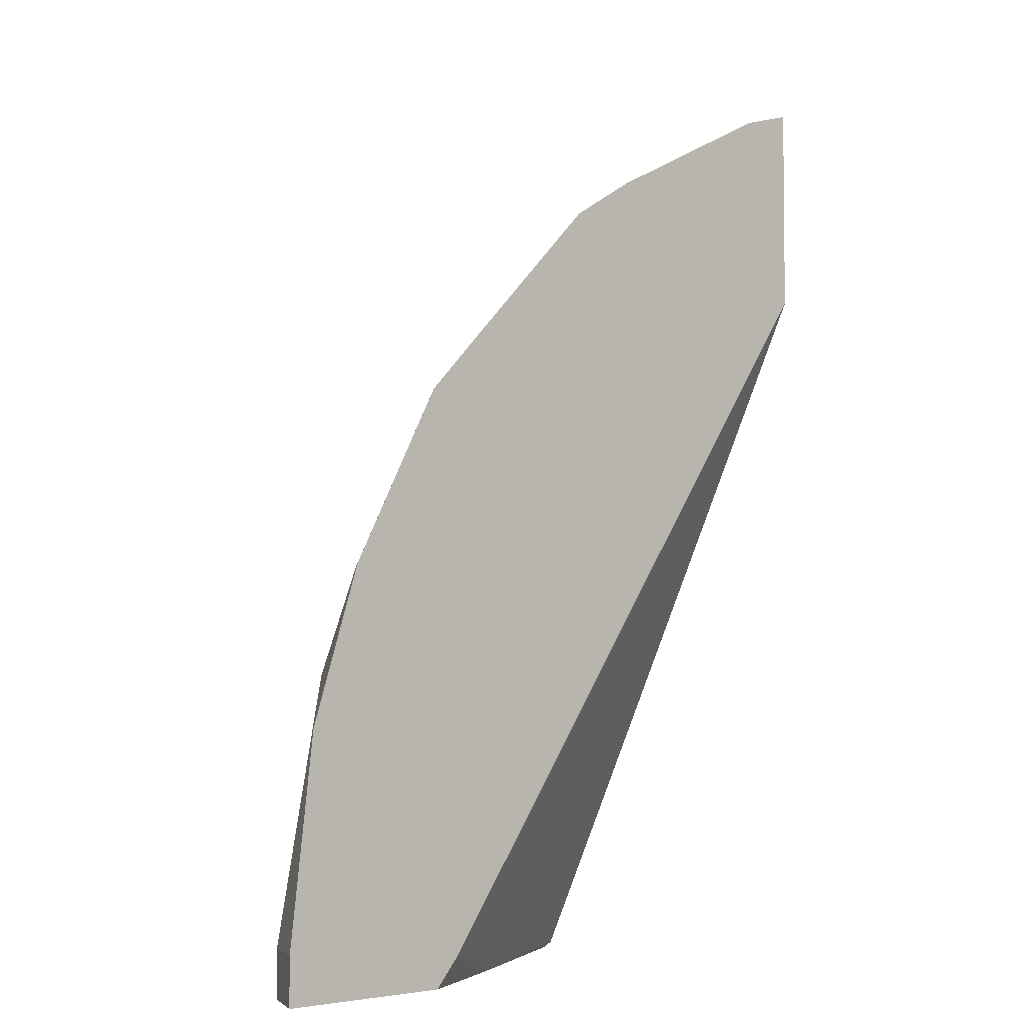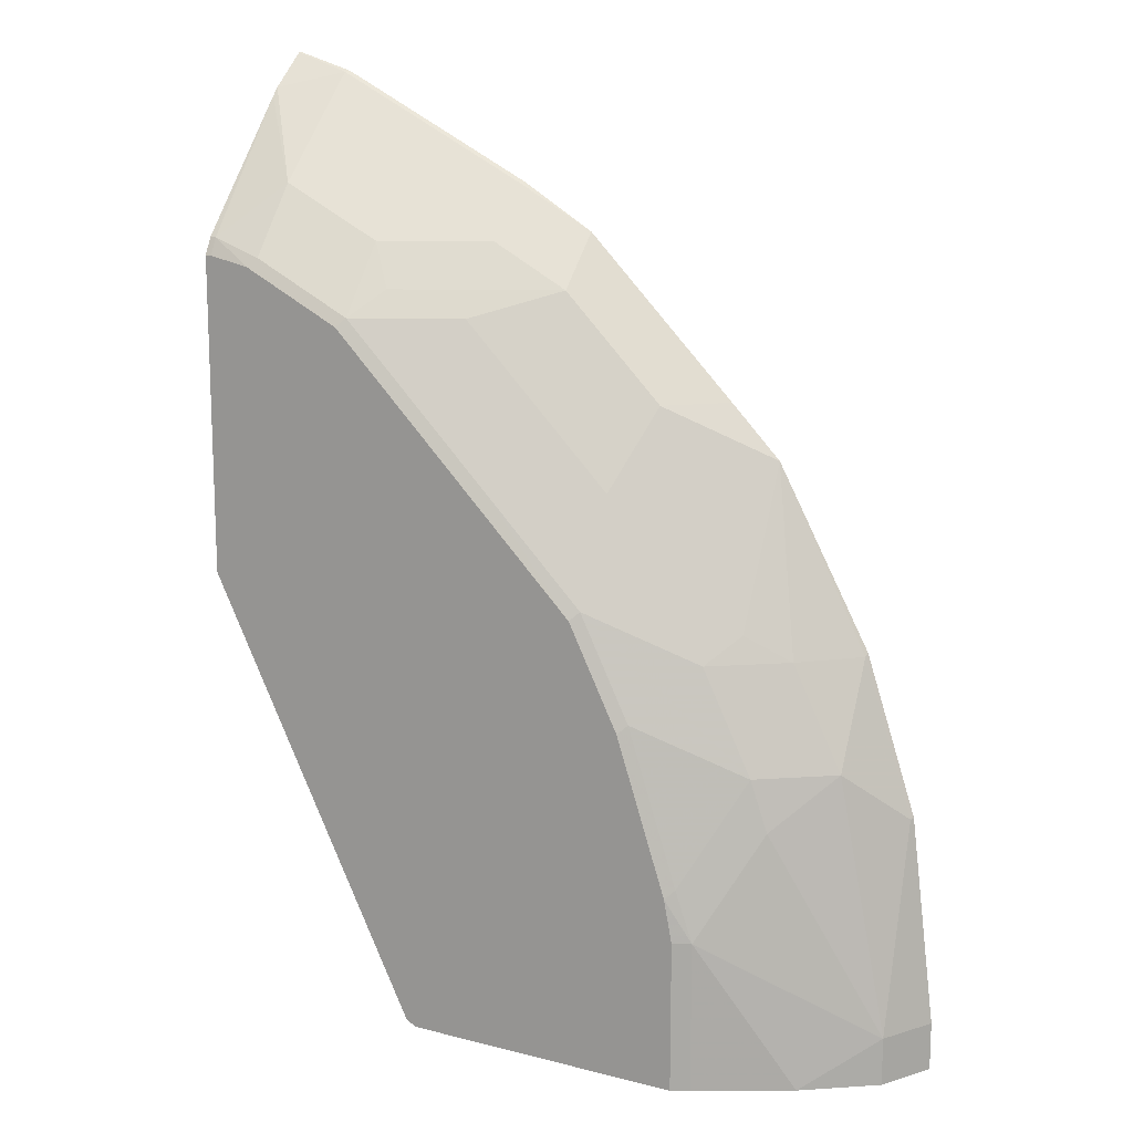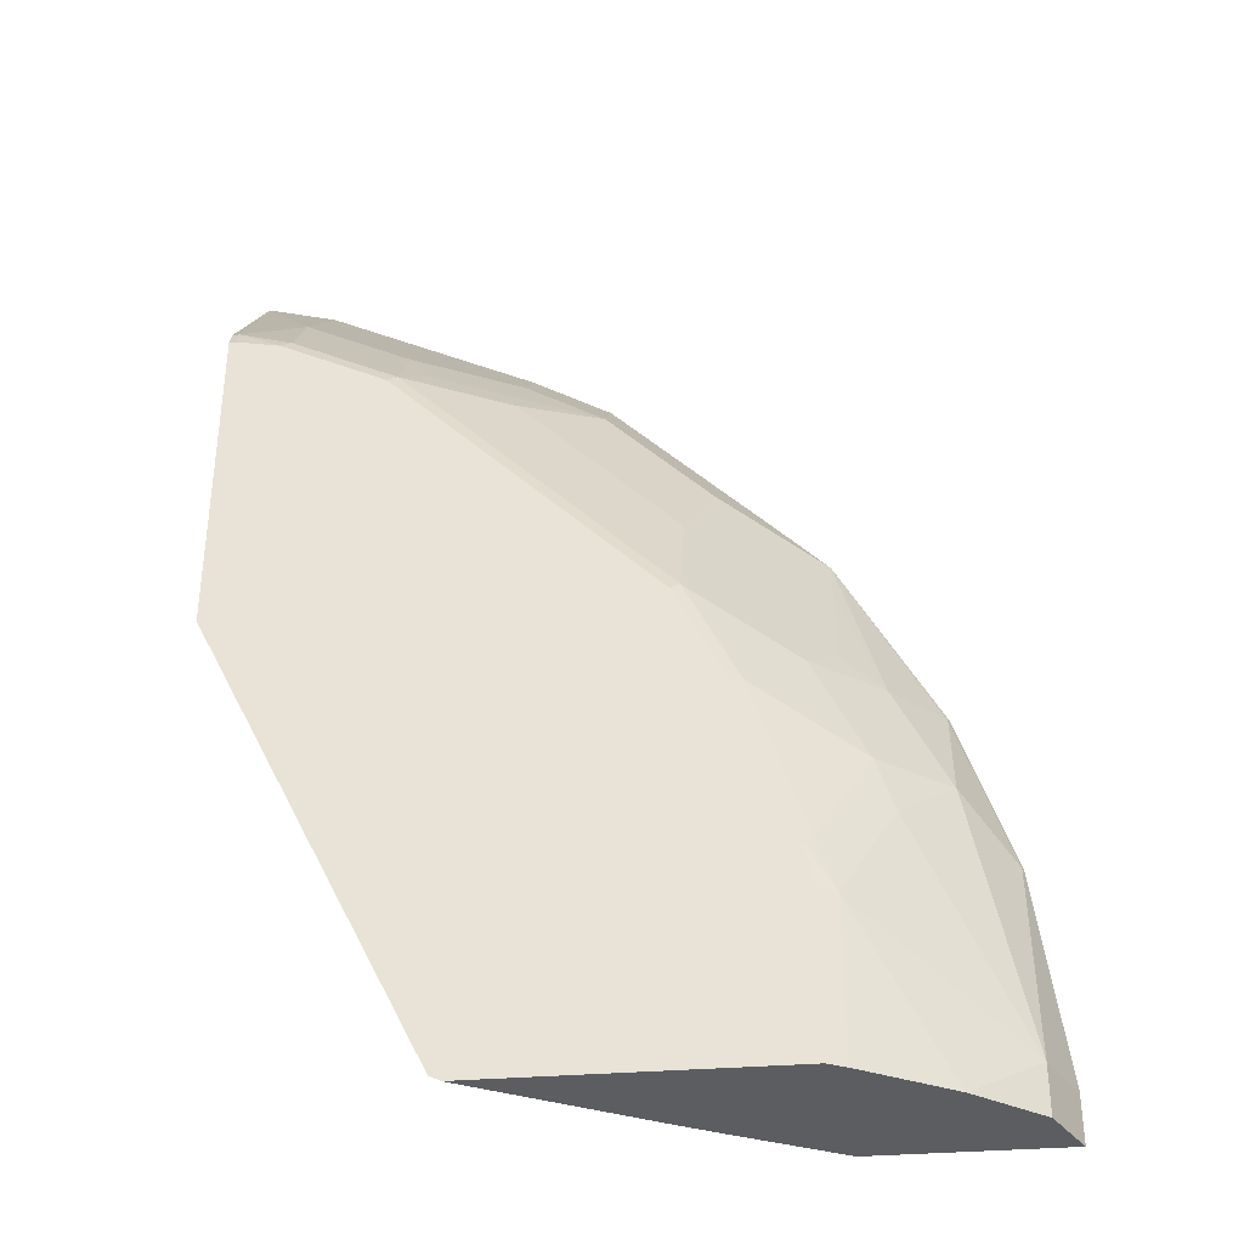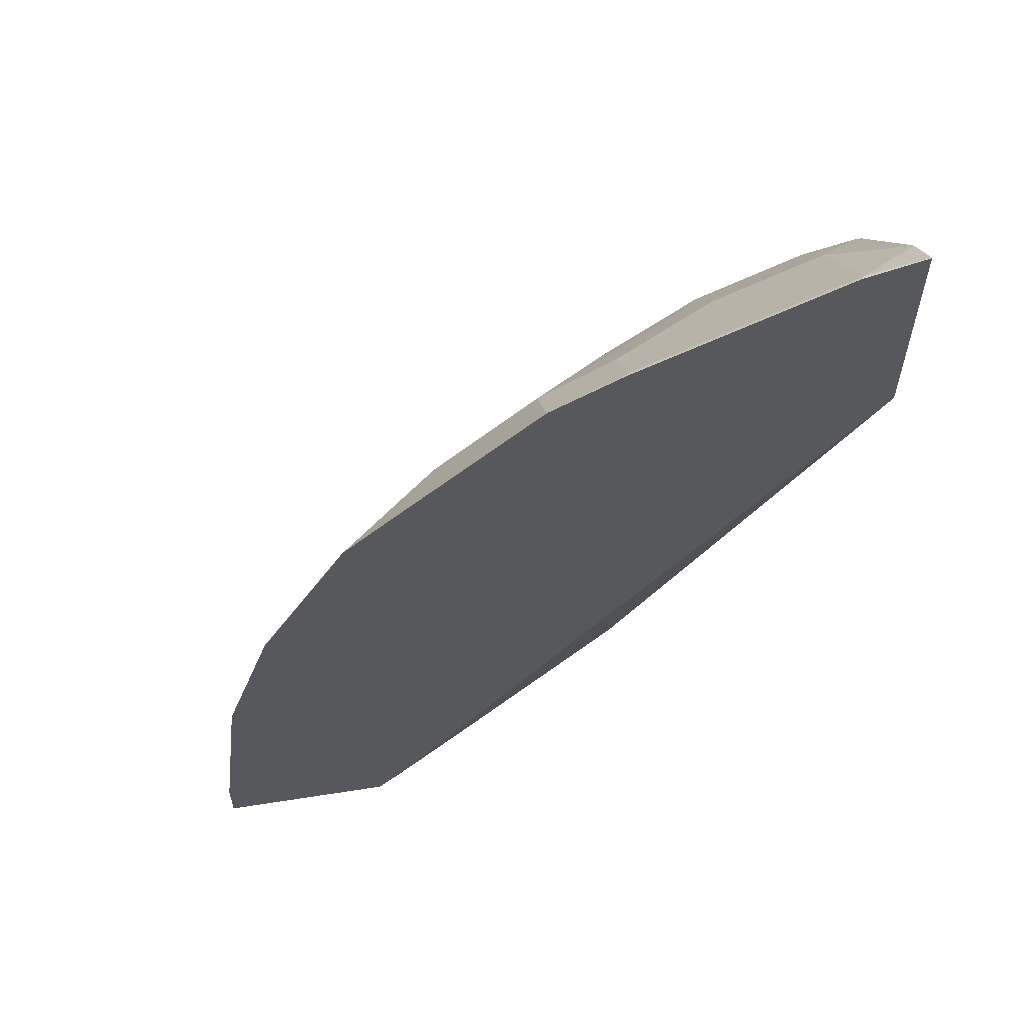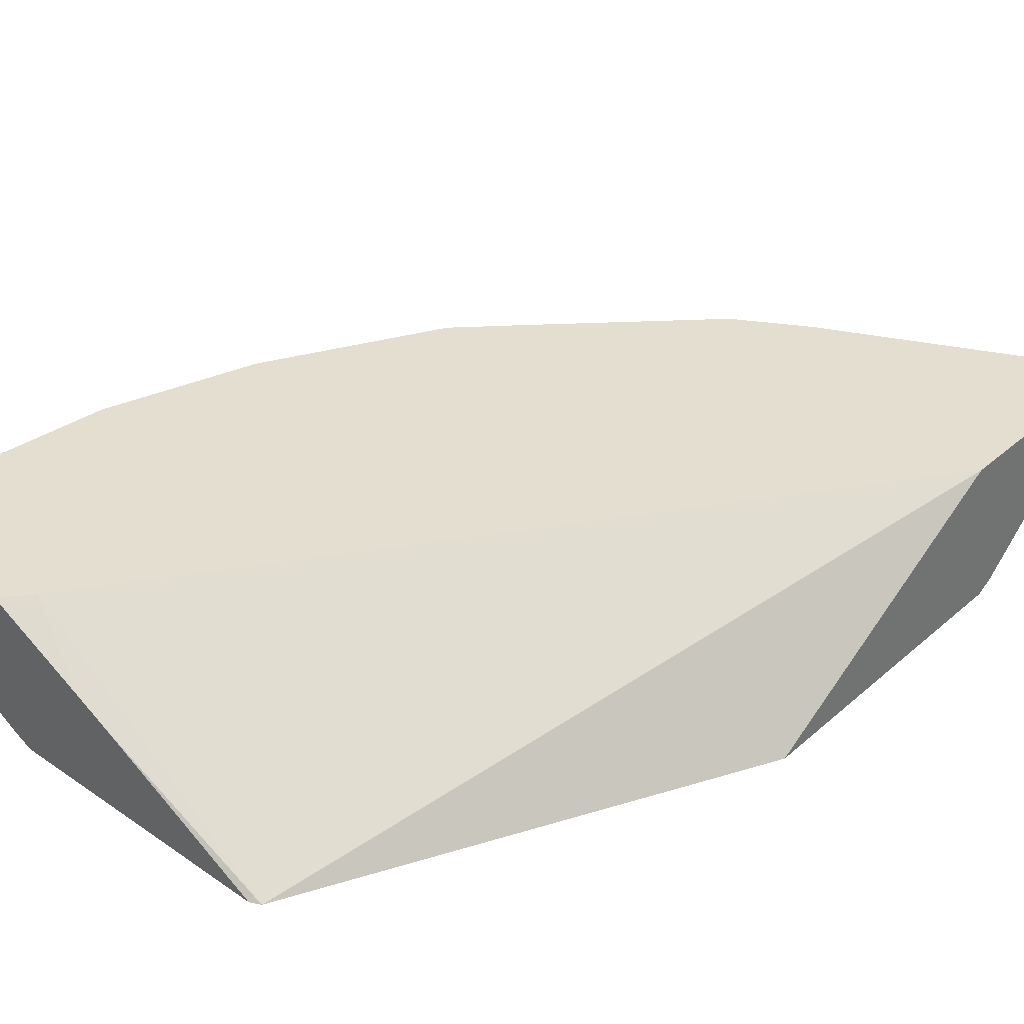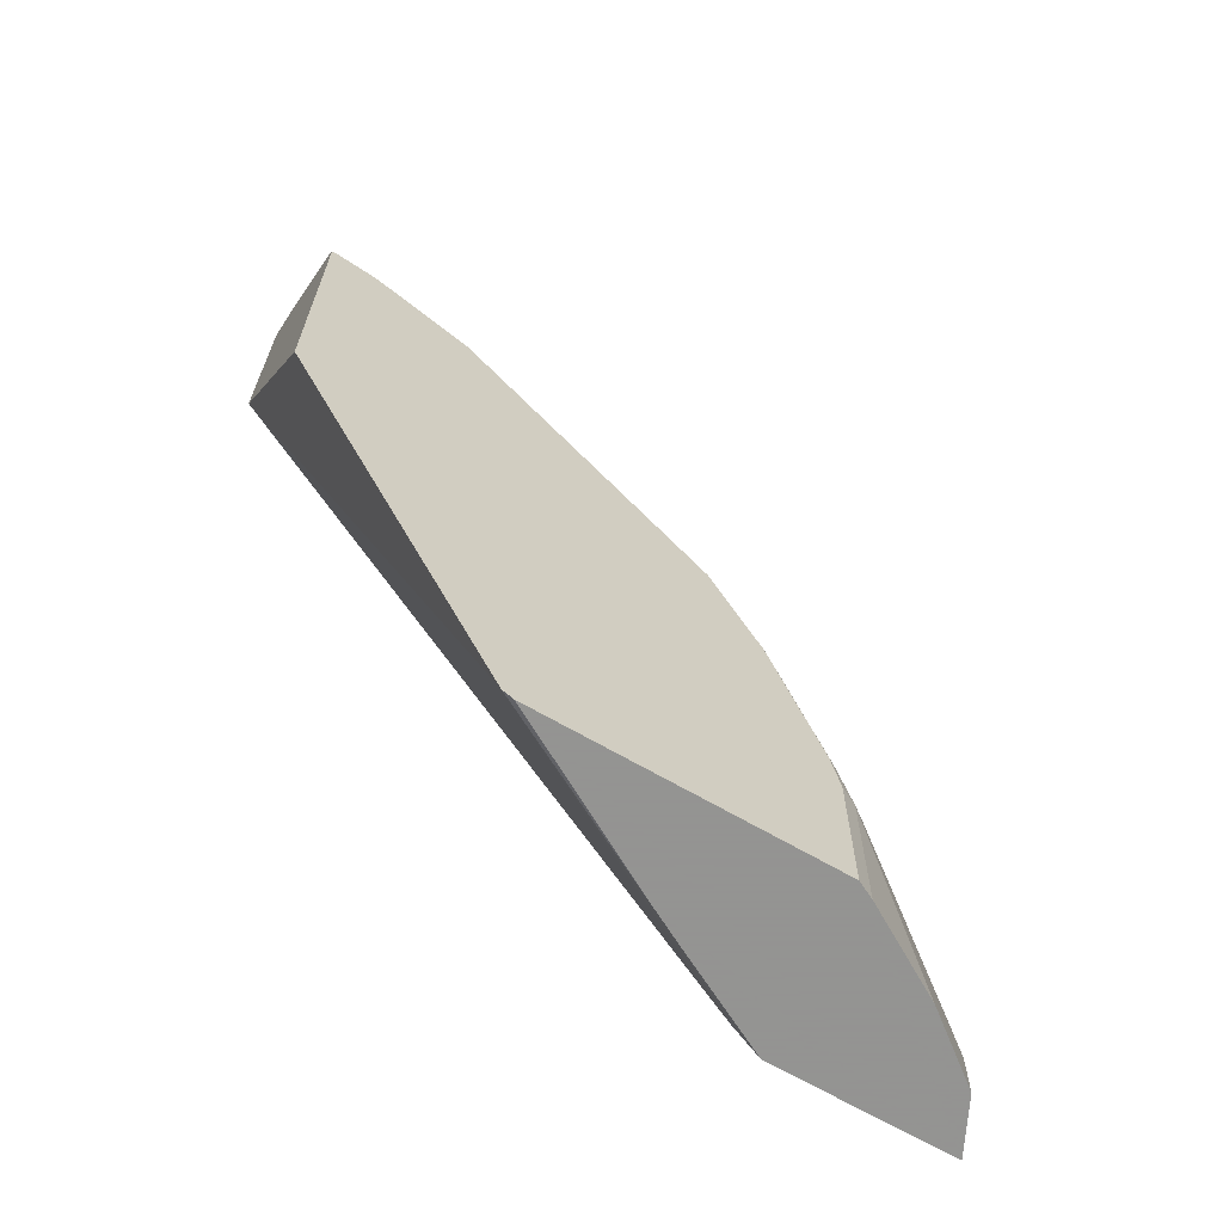
<metadata>
{"format":"obj","ext":"obj","renderer":"f3d","projection":"perspective","resolution":1024,"background":"white","views":[{"elev":-4.3,"azim":136.5,"up":"+Z"},{"elev":14.2,"azim":29.5,"up":"+Z"},{"elev":-36.0,"azim":5.9,"up":"+Z"},{"elev":59.4,"azim":170.8,"up":"+Z"},{"elev":36.4,"azim":-138.3,"up":"+Y"},{"elev":-66.9,"azim":-30.3,"up":"+Z"}]}
</metadata>
<code>
v 0.8482 -0.4982 0.04065
v 0.8263 -0.5419 0.04065
v 0.8482 -0.4982 0.002617
v 0.8278 -0.4982 0.2032
v 0.7044 -0.6231 0.122
v 0.7738 -0.5824 0.002617
v 0.8263 -0.5419 0.002617
v 0.8263 -0.5012 0.2032
v 0.7857 -0.5419 0.2439
v 0.745 -0.5825 0.2032
v 0.7053 -0.4982 0.002617
v 0.8272 -0.4982 0.2058
v 0.684 -0.6299 0.1558
v 0.6907 -0.6299 0.122
v 0.7044 -0.6231 0.002617
v 0.6909 -0.6248 0.1626
v 0.7865 -0.4982 0.3277
v 0.7857 -0.5012 0.3251
v 0.745 -0.5419 0.3251
v 0.7315 -0.5842 0.2439
v 0.7052 -0.4983 0.002617
v 0.6856 -0.4982 0.02486
v 0.6434 -0.6299 0.2777
v 0.6907 -0.6299 0.002617
v 0.6502 -0.6248 0.2845
v 0.7106 -0.4982 0.4668
v 0.6909 -0.5842 0.3251
v 0.7112 -0.5182 0.4267
v 0.7112 -0.5588 0.3455
v 0.6248 -0.5401 0.002617
v 0.596 -0.5554 0.002617
v 0.4538 -0.6299 0.006769
v 0.6739 -0.4982 0.04065
v 0.6028 -0.6299 0.3589
v 0.4621 -0.6299 0.002617
v 0.6096 -0.6248 0.3658
v 0.6703 -0.4982 0.5077
v 0.6299 -0.5385 0.508
v 0.6299 -0.5588 0.4673
v 0.2845 -0.6299 0.3453
v 0.2793 -0.4982 0.5852
v 0.5284 -0.6248 0.447
v 0.5215 -0.6299 0.4402
v 0.6096 -0.5842 0.447
v 0.5484 -0.4982 0.6296
v 0.5486 -0.5385 0.5892
v 0.5284 -0.5842 0.5283
v 0.2793 -0.6299 0.3557
v 0.2793 -0.4982 0.76
v 0.4064 -0.6248 0.5689
v 0.3996 -0.6299 0.5621
v 0.4966 -0.4982 0.6608
v 0.4877 -0.5012 0.6638
v 0.4877 -0.5419 0.6231
v 0.5081 -0.5588 0.5892
v 0.4877 -0.5842 0.5689
v 0.2793 -0.6299 0.6095
v 0.2793 -0.4992 0.7594
v 0.2801 -0.4982 0.7598
v 0.4268 -0.5994 0.5892
v 0.4064 -0.5825 0.6231
v 0.3251 -0.6248 0.6096
v 0.3183 -0.6299 0.6027
v 0.4903 -0.4982 0.6646
v 0.409 -0.4982 0.7053
v 0.3251 -0.5012 0.745
v 0.3251 -0.5419 0.7044
v 0.2845 -0.6299 0.6095
v 0.2793 -0.6231 0.6231
v 0.2793 -0.5301 0.7332
v 0.3277 -0.4982 0.7459
v 0.3251 -0.5825 0.6638
v 0.2845 -0.6231 0.6231
v 0.2793 -0.5361 0.7263
f 42 50 51
f 37 45 38
f 38 45 46
f 38 46 47
f 38 47 44
f 40 48 41
f 41 48 57
f 41 57 69
f 41 74 70
f 42 51 43
f 41 58 49
f 42 47 56
f 42 56 50
f 36 47 42
f 41 69 74
f 41 70 58
f 29 39 36
f 36 38 44
f 22 32 33
f 45 52 53
f 23 25 34
f 25 36 34
f 26 37 38
f 26 38 28
f 36 44 47
f 27 29 36
f 28 39 29
f 31 35 32
f 32 40 41
f 32 41 33
f 34 36 42
f 34 42 43
f 28 38 39
f 45 53 54
f 54 72 61
f 46 54 55
f 57 68 73
f 57 73 69
f 58 70 66
f 58 66 59
f 59 66 71
f 62 72 73
f 54 60 55
f 62 73 63
f 66 70 67
f 67 70 72
f 69 73 74
f 70 74 72
f 72 74 73
f 22 31 32
f 63 73 68
f 54 61 60
f 54 67 72
f 53 67 54
f 46 55 56
f 46 56 47
f 49 58 59
f 50 56 55
f 50 55 60
f 50 60 61
f 50 61 72
f 50 72 62
f 50 62 63
f 50 63 51
f 52 64 53
f 53 64 65
f 53 65 71
f 53 71 66
f 53 66 67
f 45 54 46
f 22 30 31
f 36 39 38
f 20 36 25
f 2 5 6
f 2 6 7
f 2 4 8
f 2 8 9
f 2 9 10
f 2 10 5
f 1 4 2
f 3 7 6
f 3 15 24
f 3 24 35
f 3 35 31
f 3 31 30
f 3 30 21
f 3 21 11
f 3 6 15
f 1 12 4
f 21 30 22
f 1 26 17
f 1 2 7
f 1 7 3
f 1 3 11
f 1 11 22
f 1 22 33
f 1 33 41
f 1 41 49
f 1 49 59
f 1 59 71
f 1 71 65
f 1 65 64
f 1 64 52
f 1 52 45
f 1 45 37
f 1 37 26
f 4 12 8
f 5 13 14
f 1 17 12
f 5 24 15
f 13 68 57
f 13 57 48
f 13 48 40
f 13 40 32
f 13 32 35
f 13 24 14
f 13 63 68
f 16 20 25
f 18 26 19
f 19 26 28
f 19 28 29
f 19 29 27
f 20 27 36
f 5 14 24
f 17 26 18
f 13 51 63
f 13 35 24
f 13 34 43
f 5 15 6
f 13 43 51
f 5 10 20
f 5 20 16
f 5 16 13
f 8 12 17
f 8 18 9
f 9 18 19
f 8 17 18
f 9 27 20
f 9 20 10
f 11 21 22
f 13 16 25
f 13 25 23
f 13 23 34
f 9 19 27

</code>
